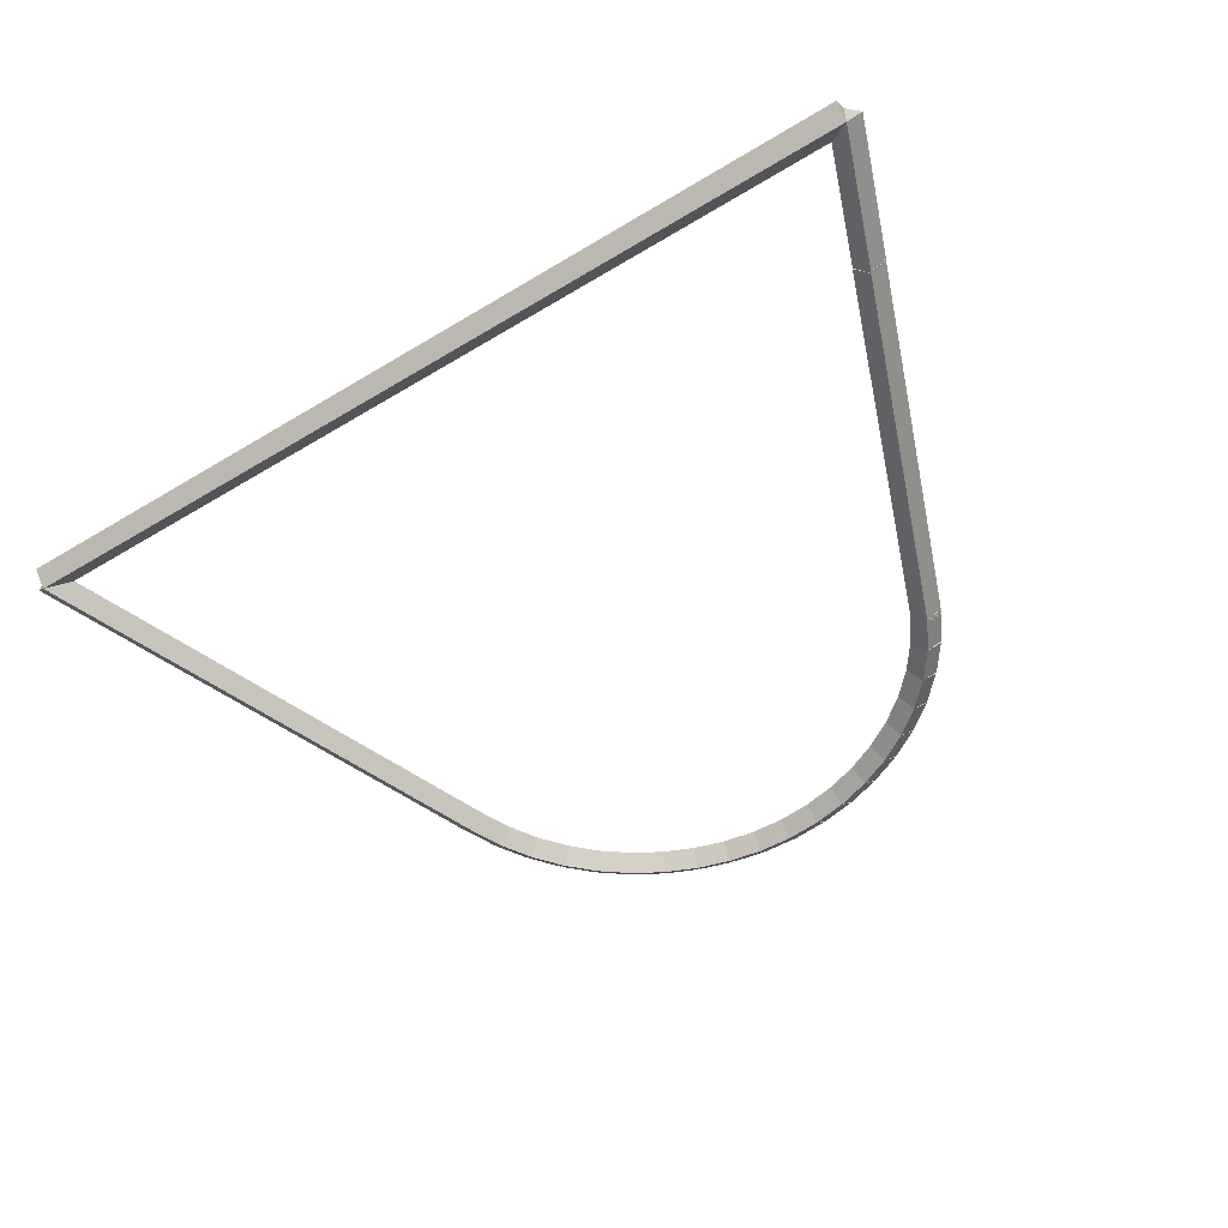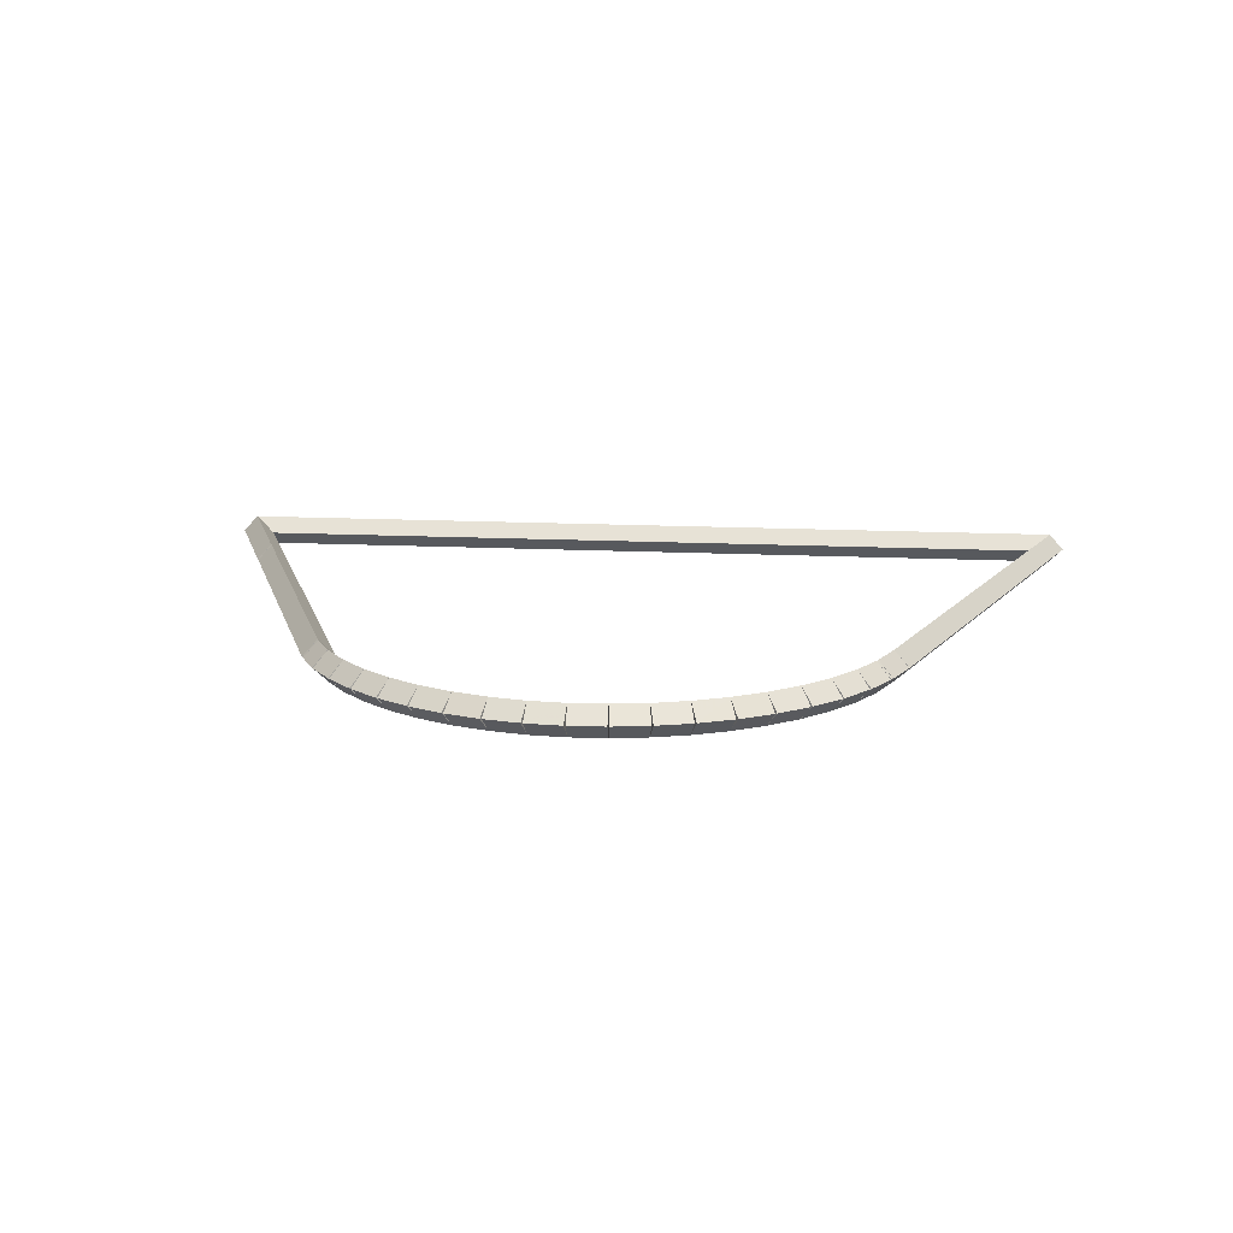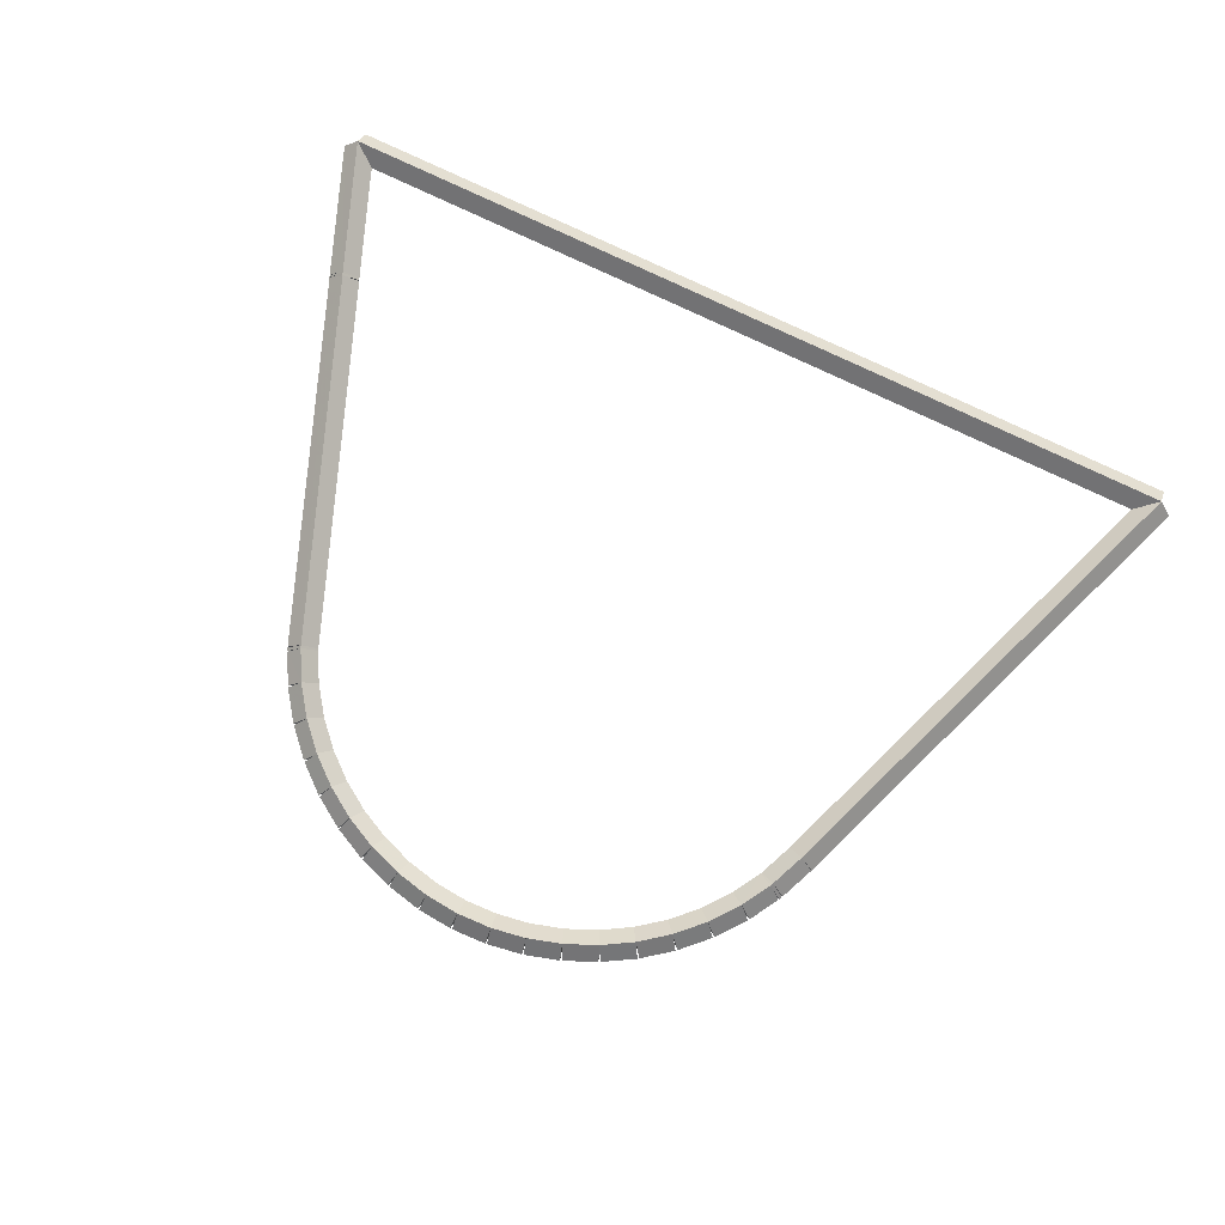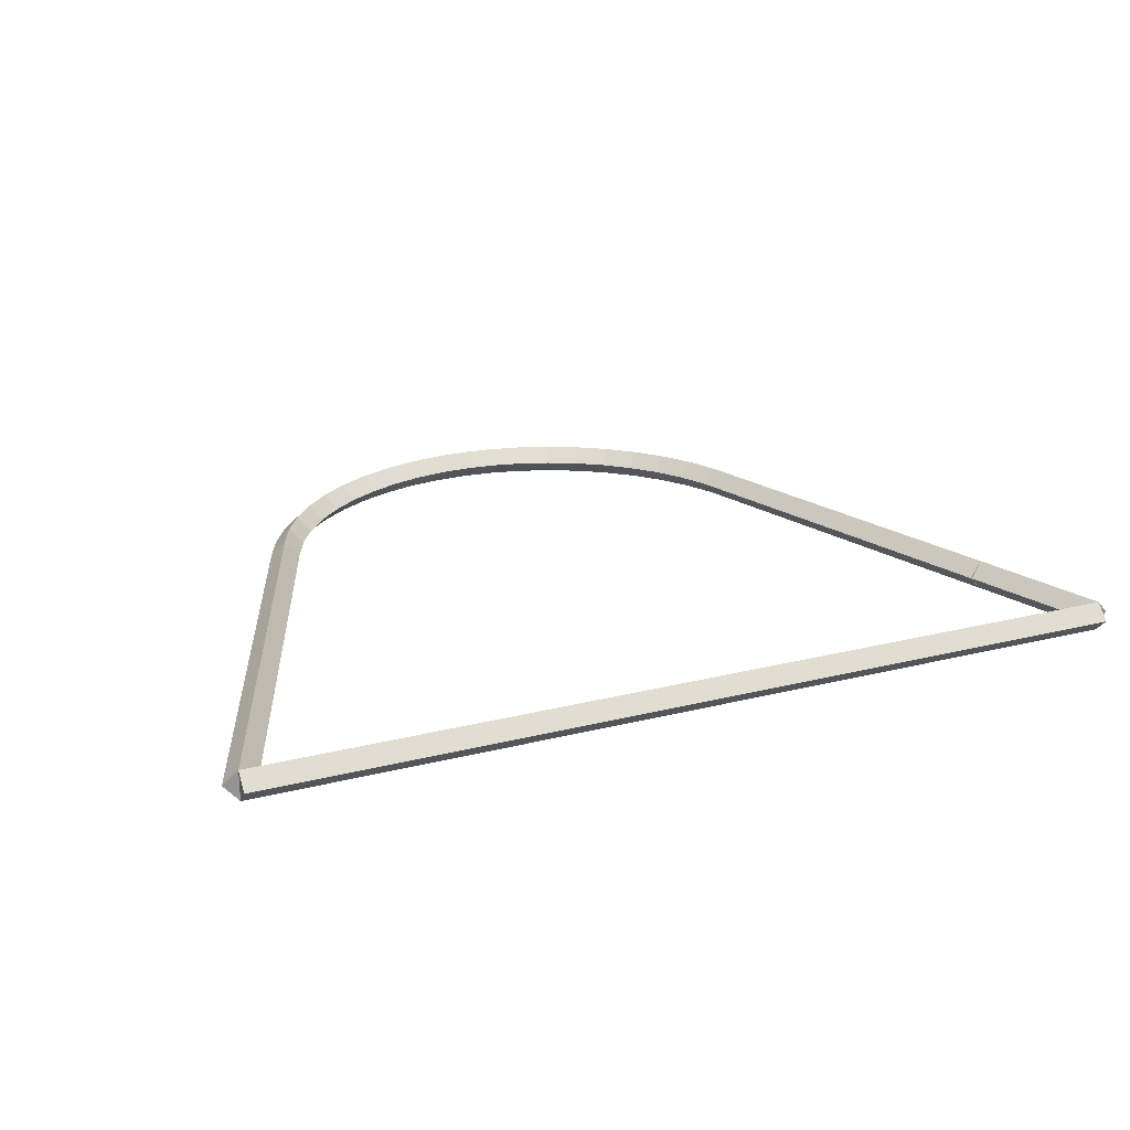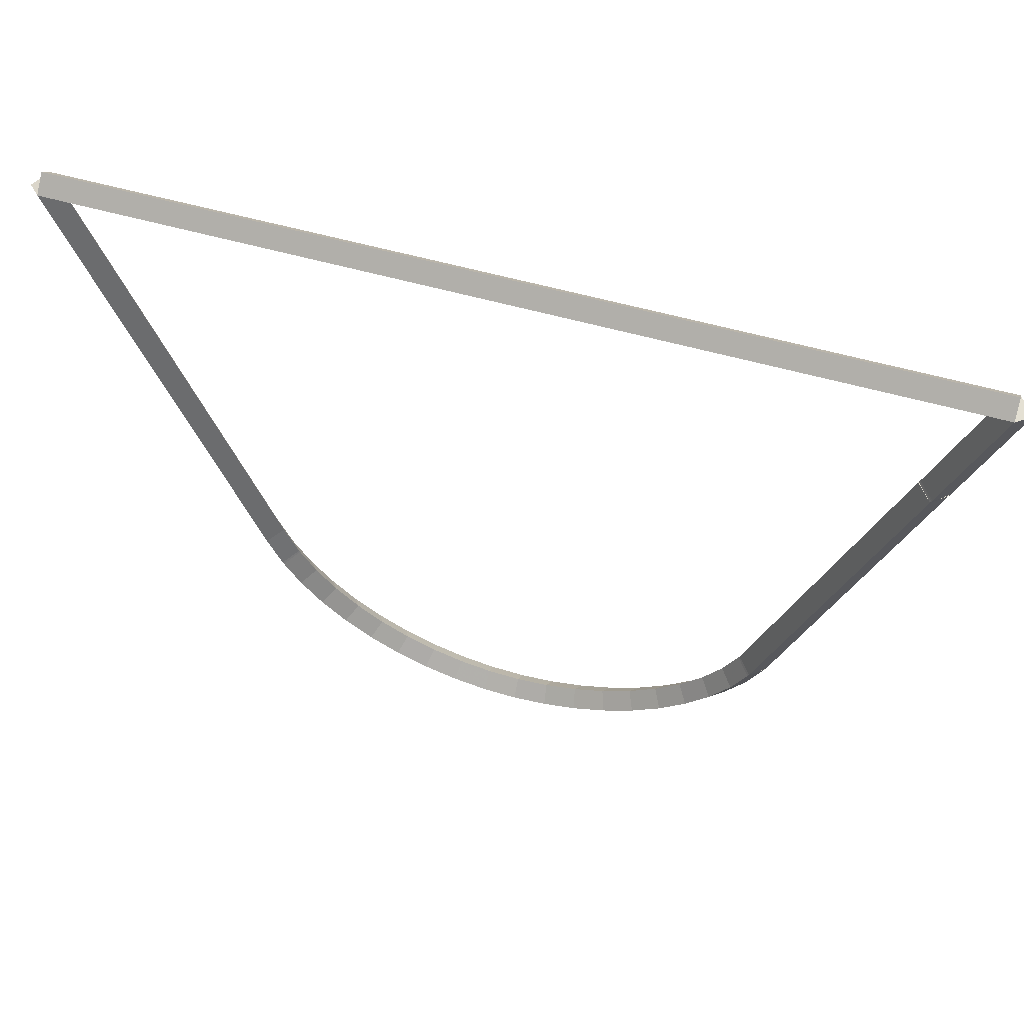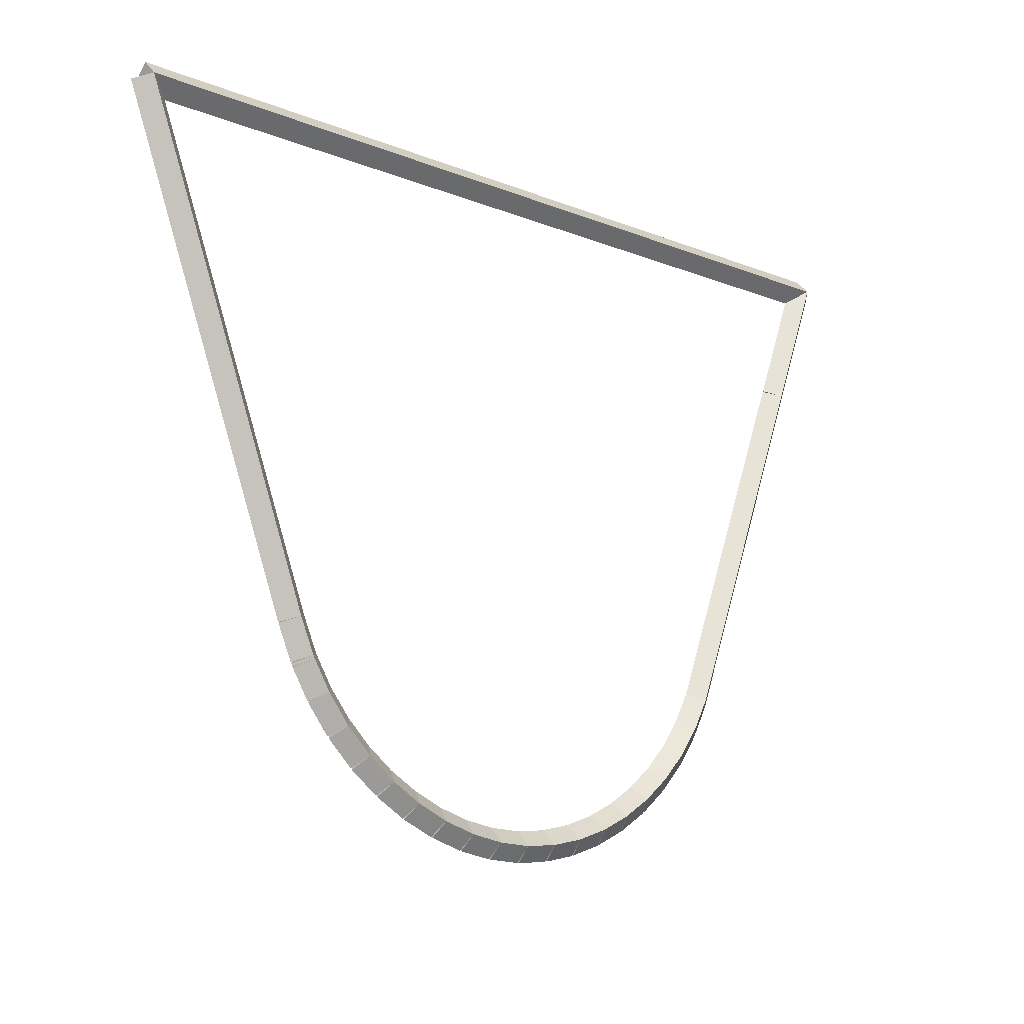
<metadata>
{"format":"obj","ext":"obj","renderer":"f3d","projection":"perspective","resolution":1024,"background":"white","views":[{"elev":-55.4,"azim":-147.5,"up":"+Z"},{"elev":15.4,"azim":5.9,"up":"+Z"},{"elev":78.6,"azim":25.3,"up":"+Z"},{"elev":23.3,"azim":156.9,"up":"+Z"},{"elev":54.4,"azim":-163.0,"up":"+Y"},{"elev":-13.6,"azim":138.1,"up":"+Y"}]}
</metadata>
<code>
g base_node_499_361_0
v -48.8 3.86 15.88
v -48.72 3.918 15.78
v -48.8 3.86 15.68
v -48.88 3.802 15.78
v -48.66 3.666 15.88
v -48.58 3.723 15.78
v -48.66 3.666 15.68
v -48.74 3.608 15.78
f 1 2 3 4
f 6 2 1 5
f 5 1 4 8
f 6 5 8 7
f 8 4 3 7
f 7 3 2 6
g base_node_499_361_0
v -48.9 4.057 15.88
v -48.81 4.103 15.78
v -48.9 4.057 15.68
v -48.99 4.01 15.78
v -48.8 3.86 15.88
v -48.71 3.906 15.78
v -48.8 3.86 15.68
v -48.89 3.813 15.78
f 9 10 11 12
f 14 10 9 13
f 13 9 12 16
f 14 13 16 15
f 16 12 11 15
f 15 11 10 14
g base_node_499_361_0
v -48.91 4.076 15.88
v -48.82 4.118 15.78
v -48.91 4.076 15.68
v -49 4.033 15.78
v -48.9 4.057 15.88
v -48.81 4.099 15.78
v -48.9 4.057 15.68
v -48.99 4.014 15.78
f 17 18 19 20
f 22 18 17 21
f 21 17 20 24
f 22 21 24 23
f 24 20 19 23
f 23 19 18 22
g base_node_499_361_0
v -49.79 6.425 15.88
v -49.7 6.46 15.78
v -49.79 6.425 15.68
v -49.88 6.39 15.78
v -48.91 4.076 15.88
v -48.82 4.111 15.78
v -48.91 4.076 15.68
v -49 4.04 15.78
f 25 26 27 28
f 30 26 25 29
f 29 25 28 32
f 30 29 32 31
f 32 28 27 31
f 31 27 26 30
g base_node_499_361_0
v -49.8 6.439 15.88
v -49.7 6.481 15.78
v -49.8 6.439 15.68
v -49.89 6.398 15.78
v -49.79 6.425 15.88
v -49.7 6.466 15.78
v -49.79 6.425 15.68
v -49.88 6.384 15.78
f 33 34 35 36
f 38 34 33 37
f 37 33 36 40
f 38 37 40 39
f 40 36 35 39
f 39 35 34 38
g base_node_499_361_0
v -49.8 6.45 15.88
v -49.71 6.487 15.78
v -49.8 6.45 15.68
v -49.89 6.413 15.78
v -49.8 6.439 15.88
v -49.7 6.476 15.78
v -49.8 6.439 15.68
v -49.89 6.402 15.78
f 41 42 43 44
f 46 42 41 45
f 45 41 44 48
f 46 45 48 47
f 48 44 43 47
f 47 43 42 46
g base_node_499_361_0
v -50.12 7.315 15.88
v -50.03 7.35 15.78
v -50.12 7.315 15.68
v -50.22 7.28 15.78
v -49.8 6.45 15.88
v -49.71 6.485 15.78
v -49.8 6.45 15.68
v -49.89 6.415 15.78
f 49 50 51 52
f 54 50 49 53
f 53 49 52 56
f 54 53 56 55
f 56 52 51 55
f 55 51 50 54
g base_node_499_361_0
v -44.28 7.317 15.88
v -44.28 7.217 15.78
v -44.28 7.317 15.68
v -44.28 7.417 15.78
v -50.12 7.315 15.88
v -50.12 7.215 15.78
v -50.12 7.315 15.68
v -50.12 7.415 15.78
f 57 58 59 60
f 62 58 57 61
f 61 57 60 64
f 62 61 64 63
f 64 60 59 63
f 63 59 58 62
g base_node_499_361_0
v -45.44 4.208 15.88
v -45.53 4.243 15.78
v -45.44 4.208 15.68
v -45.34 4.173 15.78
v -44.28 7.317 15.88
v -44.37 7.352 15.78
v -44.28 7.317 15.68
v -44.18 7.282 15.78
f 65 66 67 68
f 70 66 65 69
f 69 65 68 72
f 70 69 72 71
f 72 68 67 71
f 71 67 66 70
g base_node_499_361_0
v -45.53 3.984 15.88
v -45.63 4.024 15.78
v -45.53 3.984 15.68
v -45.44 3.945 15.78
v -45.44 4.208 15.88
v -45.53 4.248 15.78
v -45.44 4.208 15.68
v -45.35 4.168 15.78
f 73 74 75 76
f 78 74 73 77
f 77 73 76 80
f 78 77 80 79
f 80 76 75 79
f 79 75 74 78
g base_node_499_361_0
v -45.54 3.966 15.88
v -45.63 4.013 15.78
v -45.54 3.966 15.68
v -45.46 3.919 15.78
v -45.53 3.984 15.88
v -45.62 4.031 15.78
v -45.53 3.984 15.68
v -45.45 3.937 15.78
f 81 82 83 84
f 86 82 81 85
f 85 81 84 88
f 86 85 88 87
f 88 84 83 87
f 87 83 82 86
g base_node_499_361_0
v -45.66 3.776 15.88
v -45.74 3.828 15.78
v -45.66 3.776 15.68
v -45.57 3.725 15.78
v -45.54 3.966 15.88
v -45.63 4.017 15.78
v -45.54 3.966 15.68
v -45.46 3.915 15.78
f 89 90 91 92
f 94 90 89 93
f 93 89 92 96
f 94 93 96 95
f 96 92 91 95
f 95 91 90 94
g base_node_499_361_0
v -45.8 3.591 15.88
v -45.88 3.653 15.78
v -45.8 3.591 15.68
v -45.73 3.529 15.78
v -45.66 3.776 15.88
v -45.74 3.838 15.78
v -45.66 3.776 15.68
v -45.58 3.714 15.78
f 97 98 99 100
f 102 98 97 101
f 101 97 100 104
f 102 101 104 103
f 104 100 99 103
f 103 99 98 102
g base_node_499_361_0
v -45.97 3.426 15.88
v -46.04 3.498 15.78
v -45.97 3.426 15.68
v -45.9 3.355 15.78
v -45.8 3.591 15.88
v -45.87 3.662 15.78
v -45.8 3.591 15.68
v -45.73 3.519 15.78
f 105 106 107 108
f 110 106 105 109
f 109 105 108 112
f 110 109 112 111
f 112 108 107 111
f 111 107 106 110
g base_node_499_361_0
v -46.16 3.285 15.88
v -46.22 3.365 15.78
v -46.16 3.285 15.68
v -46.1 3.205 15.78
v -45.97 3.426 15.88
v -46.03 3.506 15.78
v -45.97 3.426 15.68
v -45.91 3.347 15.78
f 113 114 115 116
f 118 114 113 117
f 117 113 116 120
f 118 117 120 119
f 120 116 115 119
f 119 115 114 118
g base_node_499_361_0
v -46.36 3.168 15.88
v -46.41 3.255 15.78
v -46.36 3.168 15.68
v -46.31 3.082 15.78
v -46.16 3.285 15.88
v -46.21 3.372 15.78
v -46.16 3.285 15.68
v -46.11 3.199 15.78
f 121 122 123 124
f 126 122 121 125
f 125 121 124 128
f 126 125 128 127
f 128 124 123 127
f 127 123 122 126
g base_node_499_361_0
v -46.57 3.077 15.88
v -46.61 3.169 15.78
v -46.57 3.077 15.68
v -46.53 2.985 15.78
v -46.36 3.168 15.88
v -46.4 3.26 15.78
v -46.36 3.168 15.68
v -46.32 3.076 15.78
f 129 130 131 132
f 134 130 129 133
f 133 129 132 136
f 134 133 136 135
f 136 132 131 135
f 135 131 130 134
g base_node_499_361_0
v -46.79 3.012 15.88
v -46.82 3.108 15.78
v -46.79 3.012 15.68
v -46.76 2.916 15.78
v -46.57 3.077 15.88
v -46.6 3.173 15.78
v -46.57 3.077 15.68
v -46.54 2.981 15.78
f 137 138 139 140
f 142 138 137 141
f 141 137 140 144
f 142 141 144 143
f 144 140 139 143
f 143 139 138 142
g base_node_499_361_0
v -47.02 2.975 15.88
v -47.04 3.073 15.78
v -47.02 2.975 15.68
v -47 2.876 15.78
v -46.79 3.012 15.88
v -46.81 3.11 15.78
v -46.79 3.012 15.68
v -46.78 2.913 15.78
f 145 146 147 148
f 150 146 145 149
f 149 145 148 152
f 150 149 152 151
f 152 148 147 151
f 151 147 146 150
g base_node_499_361_0
v -47.25 2.966 15.88
v -47.25 3.066 15.78
v -47.25 2.966 15.68
v -47.24 2.866 15.78
v -47.02 2.975 15.88
v -47.02 3.074 15.78
v -47.02 2.975 15.68
v -47.02 2.875 15.78
f 153 154 155 156
f 158 154 153 157
f 157 153 156 160
f 158 157 160 159
f 160 156 155 159
f 159 155 154 158
g base_node_499_361_0
v -47.48 2.987 15.88
v -47.47 3.086 15.78
v -47.48 2.987 15.68
v -47.49 2.887 15.78
v -47.25 2.966 15.88
v -47.24 3.066 15.78
v -47.25 2.966 15.68
v -47.26 2.866 15.78
f 161 162 163 164
f 166 162 161 165
f 165 161 164 168
f 166 165 168 167
f 168 164 163 167
f 167 163 162 166
g base_node_499_361_0
v -47.7 3.036 15.88
v -47.68 3.133 15.78
v -47.7 3.036 15.68
v -47.72 2.938 15.78
v -47.48 2.987 15.88
v -47.46 3.084 15.78
v -47.48 2.987 15.68
v -47.5 2.889 15.78
f 169 170 171 172
f 174 170 169 173
f 173 169 172 176
f 174 173 176 175
f 176 172 171 175
f 175 171 170 174
g base_node_499_361_0
v -47.92 3.112 15.88
v -47.89 3.206 15.78
v -47.92 3.112 15.68
v -47.95 3.017 15.78
v -47.7 3.036 15.88
v -47.67 3.13 15.78
v -47.7 3.036 15.68
v -47.73 2.941 15.78
f 177 178 179 180
f 182 178 177 181
f 181 177 180 184
f 182 181 184 183
f 184 180 179 183
f 183 179 178 182
g base_node_499_361_0
v -48.13 3.214 15.88
v -48.08 3.304 15.78
v -48.13 3.214 15.68
v -48.17 3.124 15.78
v -47.92 3.112 15.88
v -47.88 3.201 15.78
v -47.92 3.112 15.68
v -47.96 3.022 15.78
f 185 186 187 188
f 190 186 185 189
f 189 185 188 192
f 190 189 192 191
f 192 188 187 191
f 191 187 186 190
g base_node_499_361_0
v -48.32 3.341 15.88
v -48.27 3.425 15.78
v -48.32 3.341 15.68
v -48.38 3.258 15.78
v -48.13 3.214 15.88
v -48.07 3.298 15.78
v -48.13 3.214 15.68
v -48.18 3.13 15.78
f 193 194 195 196
f 198 194 193 197
f 197 193 196 200
f 198 197 200 199
f 200 196 195 199
f 199 195 194 198
g base_node_499_361_0
v -48.5 3.492 15.88
v -48.44 3.569 15.78
v -48.5 3.492 15.68
v -48.57 3.416 15.78
v -48.32 3.341 15.88
v -48.26 3.418 15.78
v -48.32 3.341 15.68
v -48.39 3.265 15.78
f 201 202 203 204
f 206 202 201 205
f 205 201 204 208
f 206 205 208 207
f 208 204 203 207
f 207 203 202 206
g base_node_499_361_0
v -48.66 3.666 15.88
v -48.59 3.733 15.78
v -48.66 3.666 15.68
v -48.73 3.598 15.78
v -48.5 3.492 15.88
v -48.43 3.56 15.78
v -48.5 3.492 15.68
v -48.57 3.425 15.78
f 209 210 211 212
f 214 210 209 213
f 213 209 212 216
f 214 213 216 215
f 216 212 211 215
f 215 211 210 214

</code>
